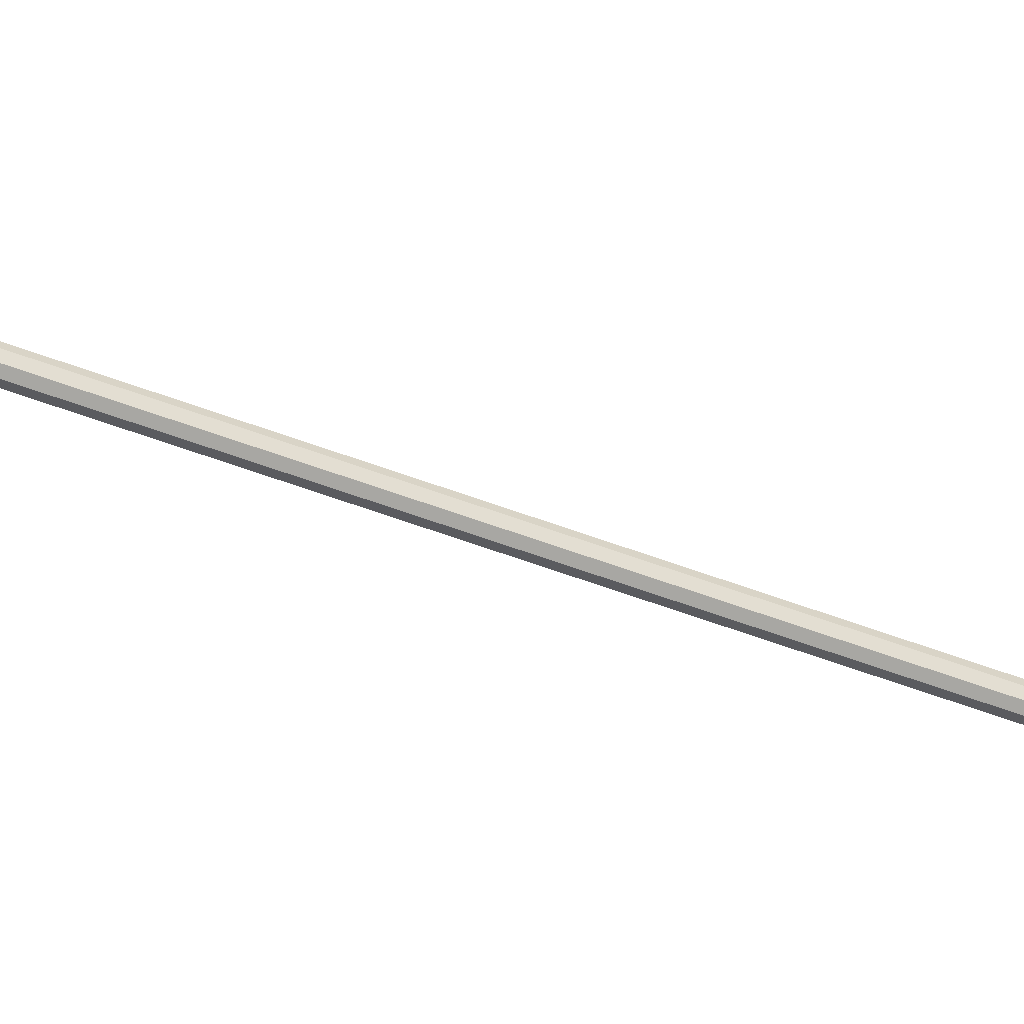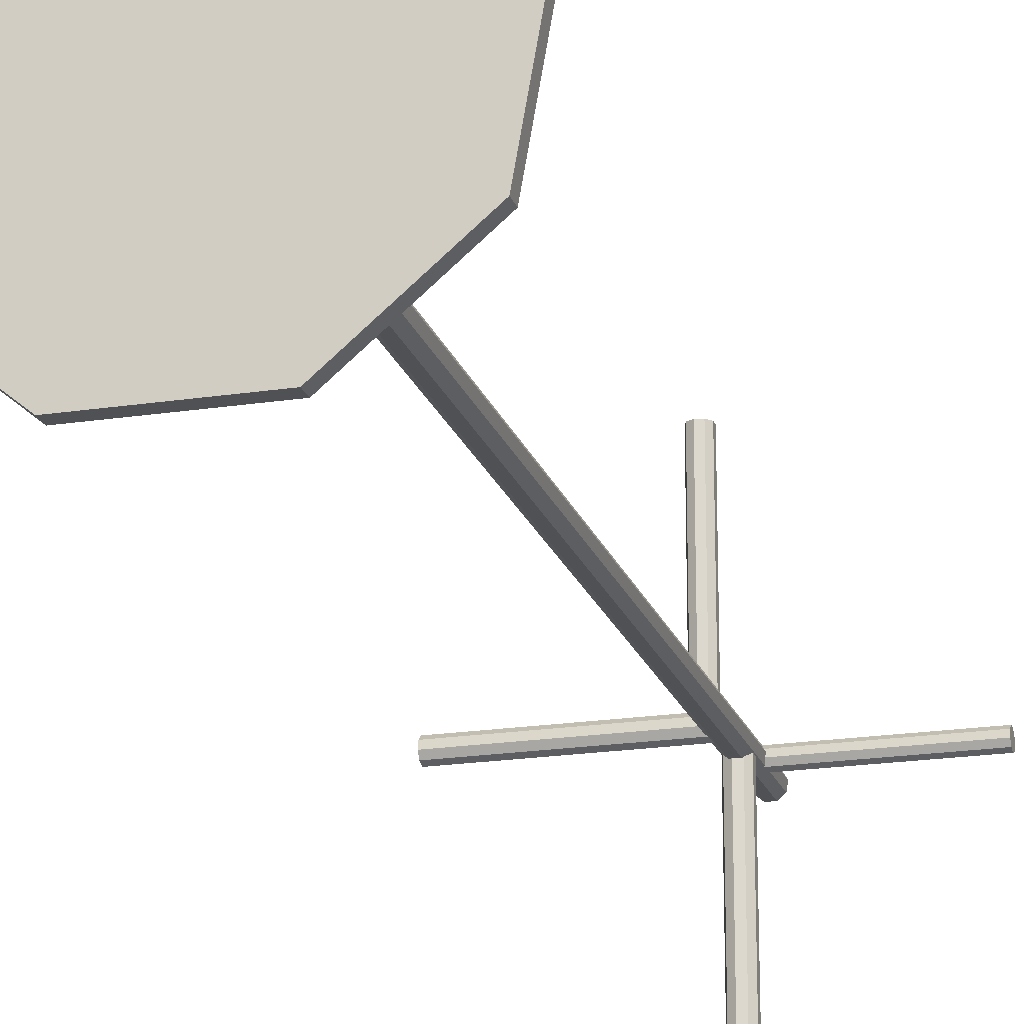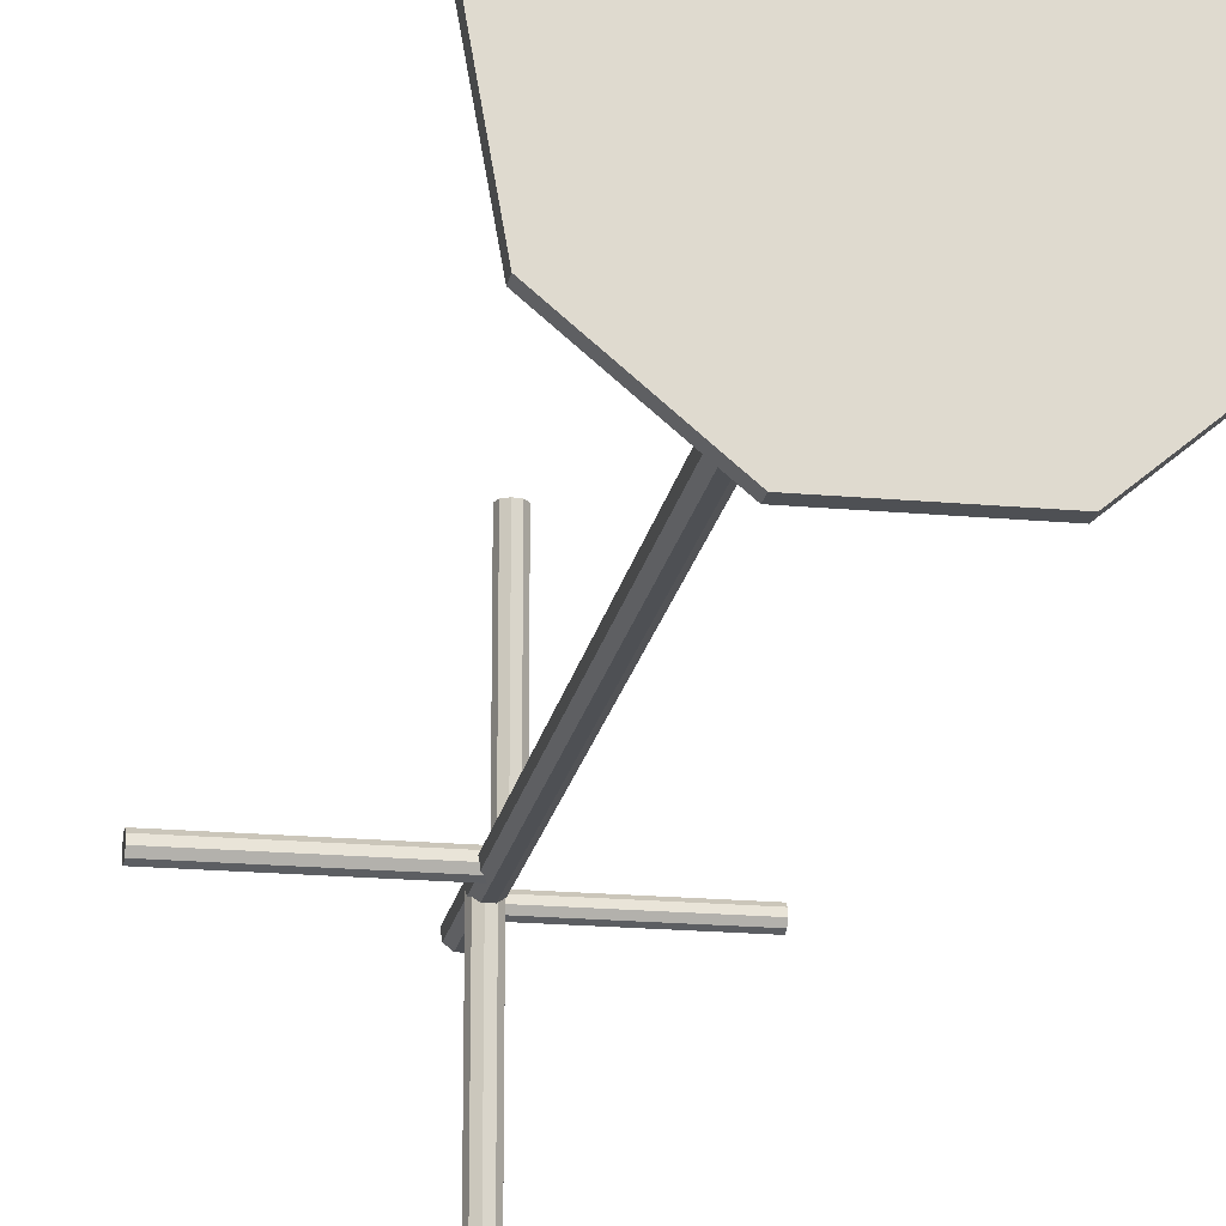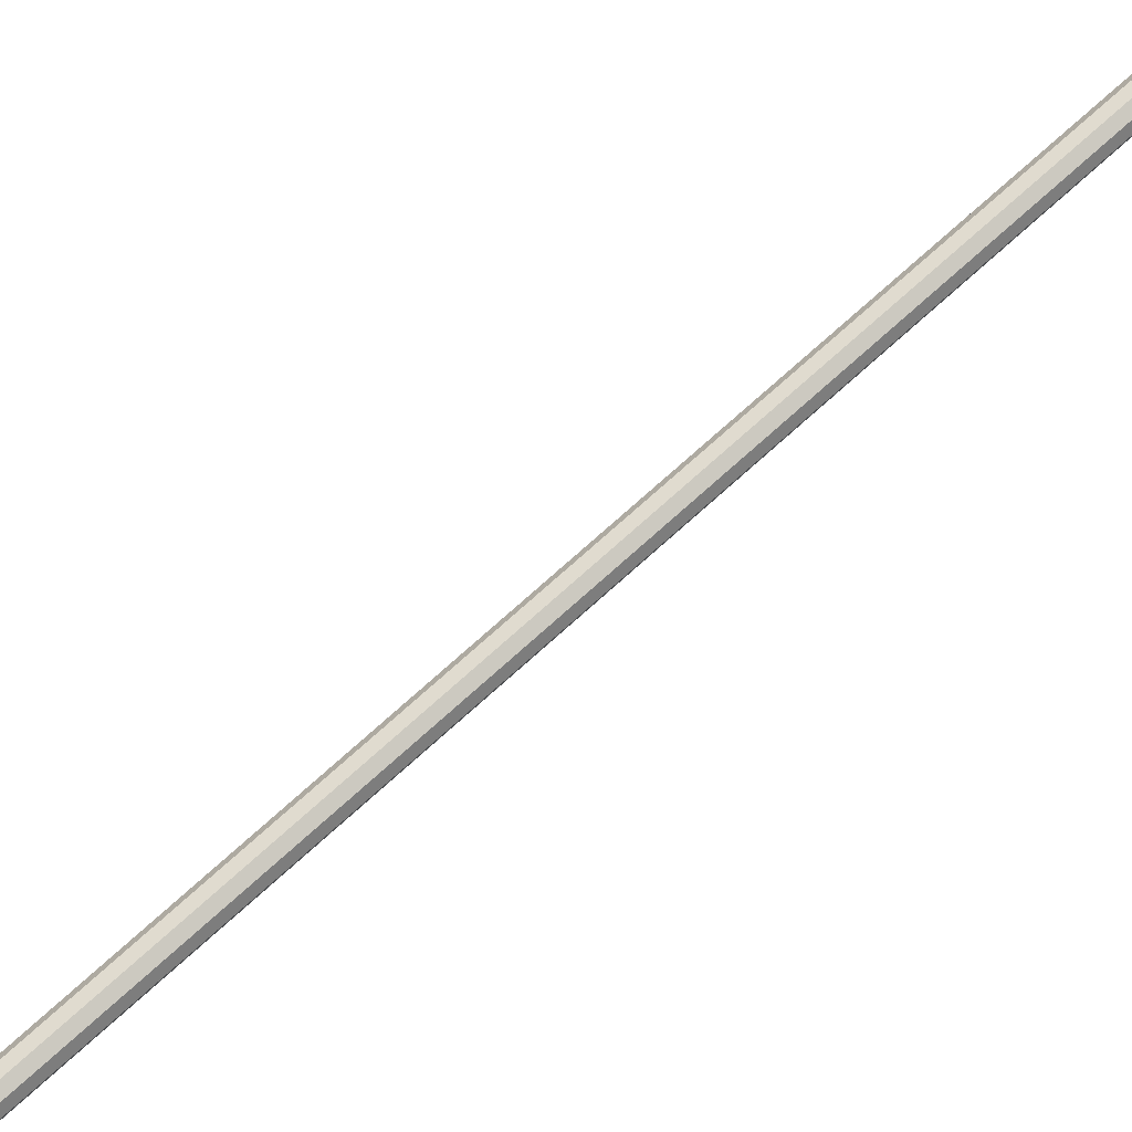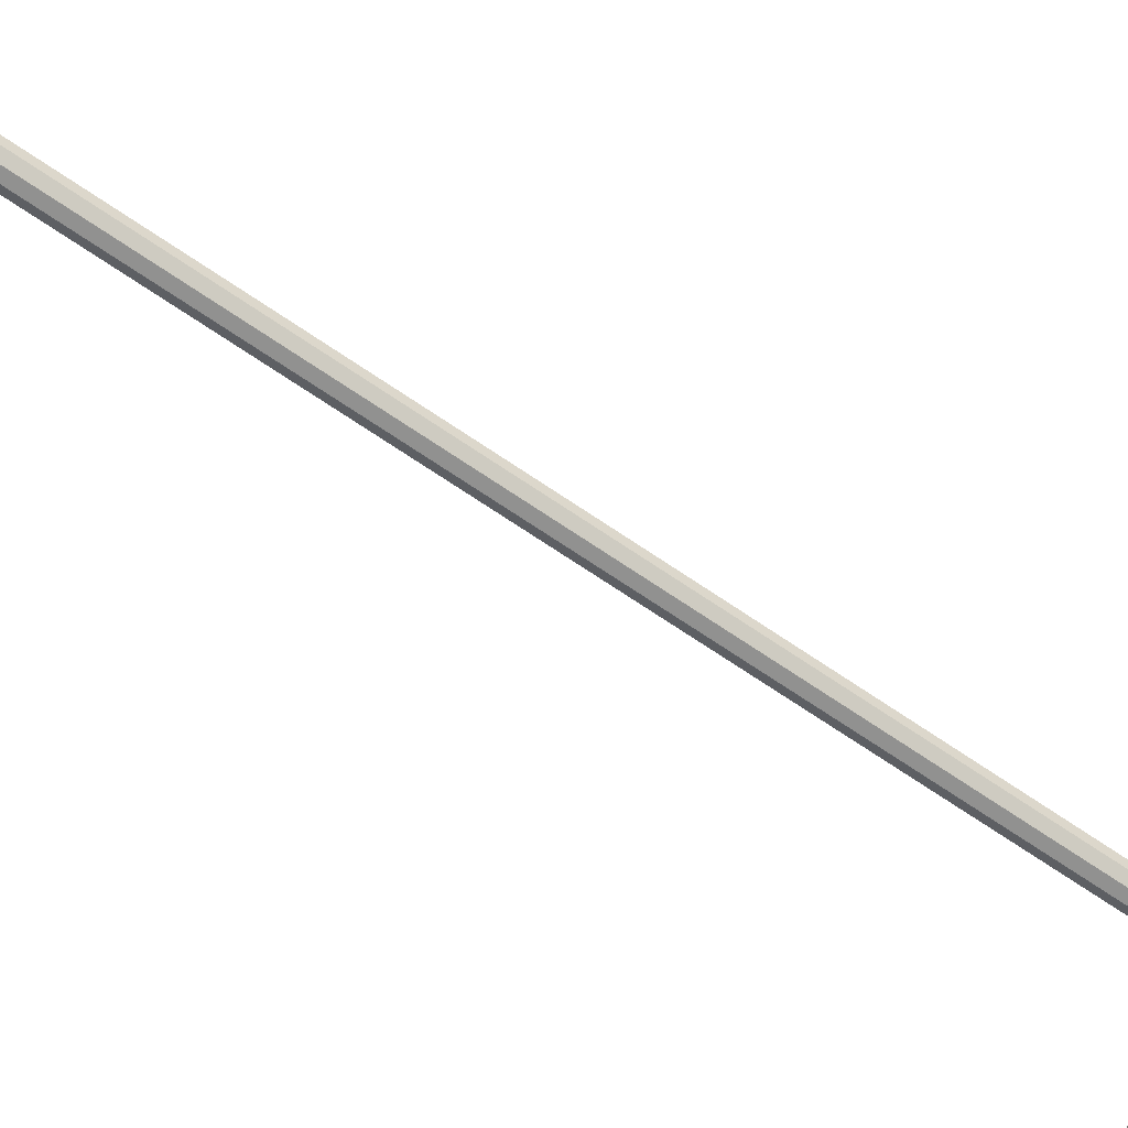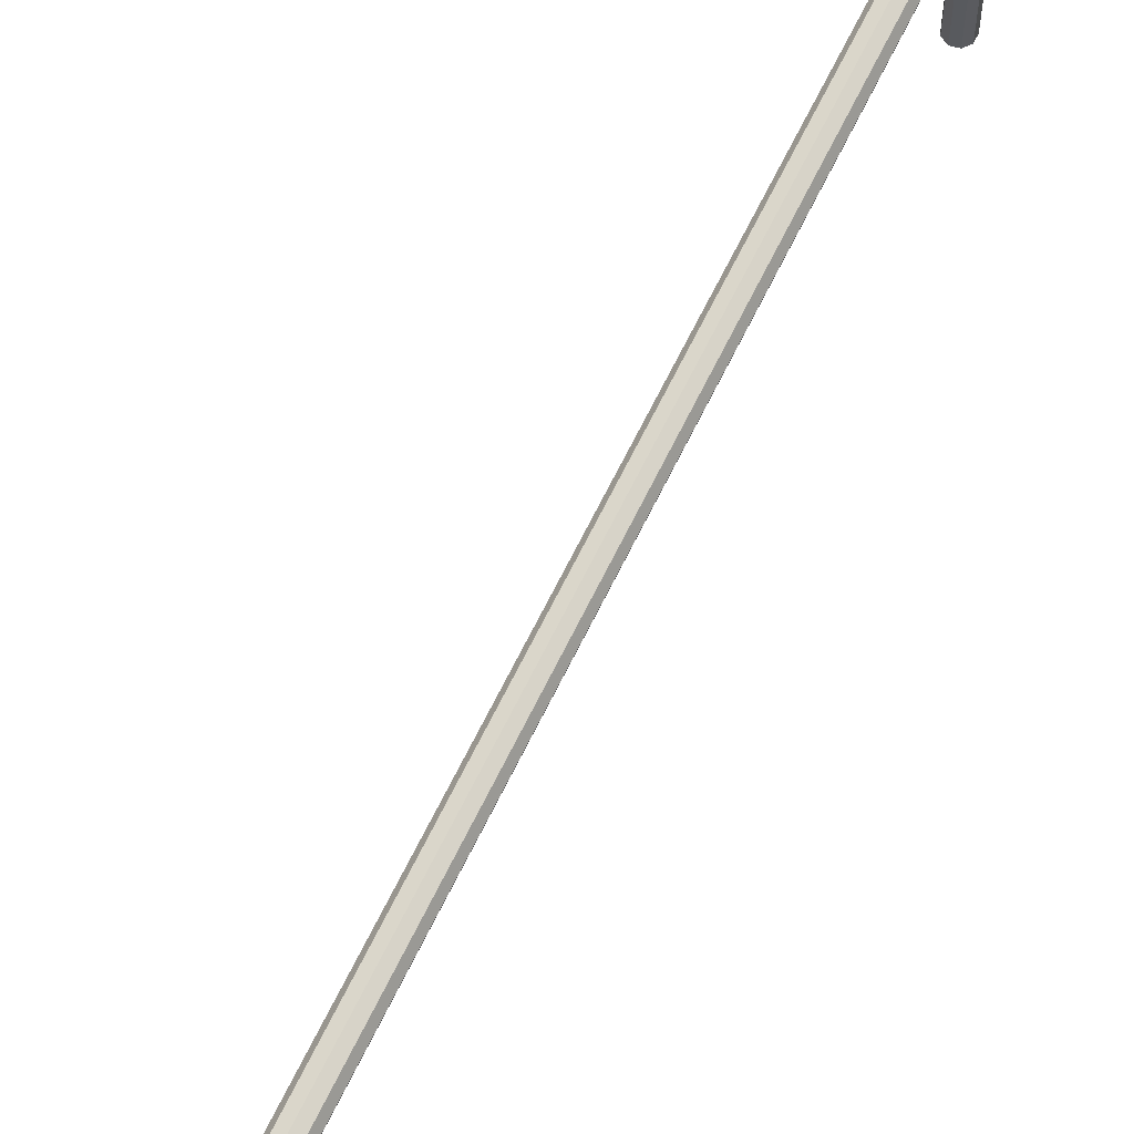
<metadata>
{"format":"obj","ext":"obj","renderer":"f3d","projection":"perspective","resolution":1024,"background":"white","views":[{"elev":-74.4,"azim":-108.9,"up":"+Z"},{"elev":-20.0,"azim":15.9,"up":"+Z"},{"elev":-19.0,"azim":-9.8,"up":"+Z"},{"elev":70.8,"azim":47.5,"up":"+Z"},{"elev":-65.9,"azim":55.0,"up":"+Z"},{"elev":64.4,"azim":25.7,"up":"+Z"}]}
</metadata>
<code>
o Coat_Hanger_Cylinder.003
v 0 2.997 0.03215
v 0 0.03696 0.03215
v -0.02066 2.997 0.02463
v -0.02066 0.03696 0.02463
v -0.03166 2.997 0.005582
v -0.03166 0.03696 0.005582
v -0.02784 2.997 -0.01607
v -0.02784 0.03696 -0.01607
v -0.01099 2.997 -0.03021
v -0.01099 0.03696 -0.03021
v 0.011 2.997 -0.03021
v 0.011 0.03696 -0.03021
v 0.02784 2.997 -0.01607
v 0.02784 0.03696 -0.01607
v 0.03166 2.997 0.005582
v 0.03166 0.03696 0.005582
v 0.02066 2.997 0.02463
v 0.02066 0.03696 0.02463
v -0.2878 0.03441 0.343
v 0 0.03441 0.4477
v -0.4409 0.03441 0.07774
v -0.3877 0.03441 -0.2239
v -0.1531 0.03441 -0.4207
v 0.1531 0.03441 -0.4207
v 0.3877 0.03441 -0.2239
v 0.4409 0.03441 0.07774
v 0.2878 0.03441 0.343
v -0.2878 0.001724 0.343
v 0 0.001724 0.4477
v -0.4409 0.001724 0.07774
v -0.3877 0.001724 -0.2239
v -0.1531 0.001724 -0.4207
v 0.1531 0.001724 -0.4207
v 0.3877 0.001724 -0.2239
v 0.4409 0.001724 0.07774
v 0.2878 0.001724 0.343
v 0.00242 2.847 -0.0239
v 0.4472 2.847 -0.0239
v 0.00242 2.832 -0.01831
v 0.4472 2.832 -0.01831
v 0.00242 2.824 -0.00415
v 0.4472 2.824 -0.00415
v 0.00242 2.827 0.01195
v 0.4472 2.827 0.01195
v 0.00242 2.839 0.02246
v 0.4472 2.839 0.02246
v 0.00242 2.856 0.02246
v 0.4472 2.856 0.02246
v 0.00242 2.868 0.01195
v 0.4472 2.868 0.01195
v 0.00242 2.871 -0.00415
v 0.4472 2.871 -0.00415
v 0.00242 2.863 -0.01831
v 0.4472 2.863 -0.01831
v -0.5192 2.646 -0.02708
v -0.01523 2.646 -0.02708
v -0.5192 2.629 -0.02074
v -0.01523 2.629 -0.02074
v -0.5192 2.619 -0.004702
v -0.01523 2.619 -0.004702
v -0.5192 2.622 0.01354
v -0.01523 2.622 0.01354
v -0.5192 2.637 0.02545
v -0.01523 2.637 0.02545
v -0.5192 2.655 0.02545
v -0.01523 2.655 0.02545
v -0.5192 2.669 0.01354
v -0.01523 2.669 0.01354
v -0.5192 2.673 -0.004702
v -0.01523 2.673 -0.004702
v -0.5192 2.663 -0.02074
v -0.01523 2.663 -0.02074
v -0.02892 2.524 0.4901
v -0.02892 2.524 0.000103
v -0.02276 2.507 0.4901
v -0.02276 2.507 0.000103
v -0.00716 2.498 0.4901
v -0.00716 2.498 0.000103
v 0.01057 2.501 0.4901
v 0.01057 2.501 0.000103
v 0.02215 2.515 0.4901
v 0.02215 2.515 0.000103
v 0.02215 2.533 0.4901
v 0.02215 2.533 0.000103
v 0.01057 2.547 0.4901
v 0.01057 2.547 0.000103
v -0.00716 2.55 0.4901
v -0.00716 2.55 0.000103
v -0.02276 2.541 0.4901
v -0.02276 2.541 0.000103
v -0.02976 2.758 0.005269
v -0.02976 2.758 -0.5322
v -0.02301 2.74 0.005269
v -0.02301 2.74 -0.5322
v -0.005902 2.73 0.005269
v -0.005902 2.73 -0.5322
v 0.01355 2.733 0.005269
v 0.01355 2.733 -0.5322
v 0.02625 2.748 0.005269
v 0.02625 2.748 -0.5322
v 0.02625 2.768 0.005269
v 0.02625 2.768 -0.5322
v 0.01355 2.783 0.005269
v 0.01355 2.783 -0.5322
v -0.005902 2.787 0.005269
v -0.005902 2.787 -0.5322
v -0.02301 2.777 0.005269
v -0.02301 2.777 -0.5322
f 37 39 40 38
f 39 41 42 40
f 41 43 44 42
f 43 45 46 44
f 45 47 48 46
f 47 49 50 48
f 49 51 52 50
f 40 42 44 46 48 50 52 54 38
f 51 53 54 52
f 53 37 38 54
f 37 53 51 49 47 45 43 41 39
f 55 57 58 56
f 57 59 60 58
f 59 61 62 60
f 61 63 64 62
f 63 65 66 64
f 65 67 68 66
f 67 69 70 68
f 58 60 62 64 66 68 70 72 56
f 69 71 72 70
f 71 55 56 72
f 55 71 69 67 65 63 61 59 57
f 73 75 76 74
f 75 77 78 76
f 77 79 80 78
f 79 81 82 80
f 81 83 84 82
f 83 85 86 84
f 85 87 88 86
f 76 78 80 82 84 86 88 90 74
f 87 89 90 88
f 89 73 74 90
f 73 89 87 85 83 81 79 77 75
f 91 93 94 92
f 93 95 96 94
f 95 97 98 96
f 97 99 100 98
f 99 101 102 100
f 101 103 104 102
f 103 105 106 104
f 94 96 98 100 102 104 106 108 92
f 105 107 108 106
f 107 91 92 108
f 91 107 105 103 101 99 97 95 93
f 1 3 4 2
f 3 5 6 4
f 5 7 8 6
f 7 9 10 8
f 9 11 12 10
f 11 13 14 12
f 13 15 16 14
f 12 24 23 10
f 15 17 18 16
f 17 1 2 18
f 1 17 15 13 11 9 7 5 3
f 24 33 32 23
f 10 23 22 8
f 4 19 20 2
f 8 22 21 6
f 6 21 19 4
f 2 20 27 18
f 18 27 26 16
f 16 26 25 14
f 14 25 24 12
f 28 30 31 32 33 34 35 36 29
f 21 30 28 19
f 20 29 36 27
f 25 34 33 24
f 22 31 30 21
f 26 35 34 25
f 23 32 31 22
f 19 28 29 20
f 27 36 35 26

</code>
